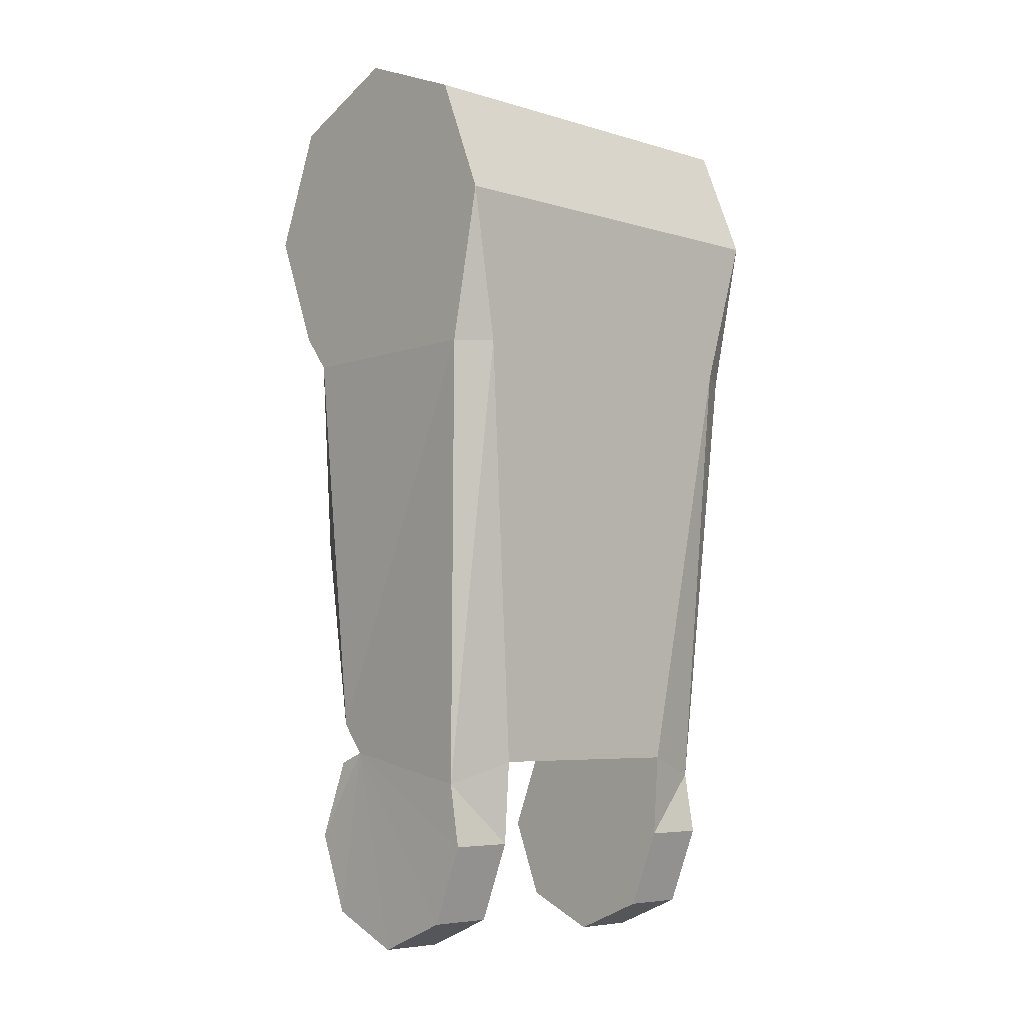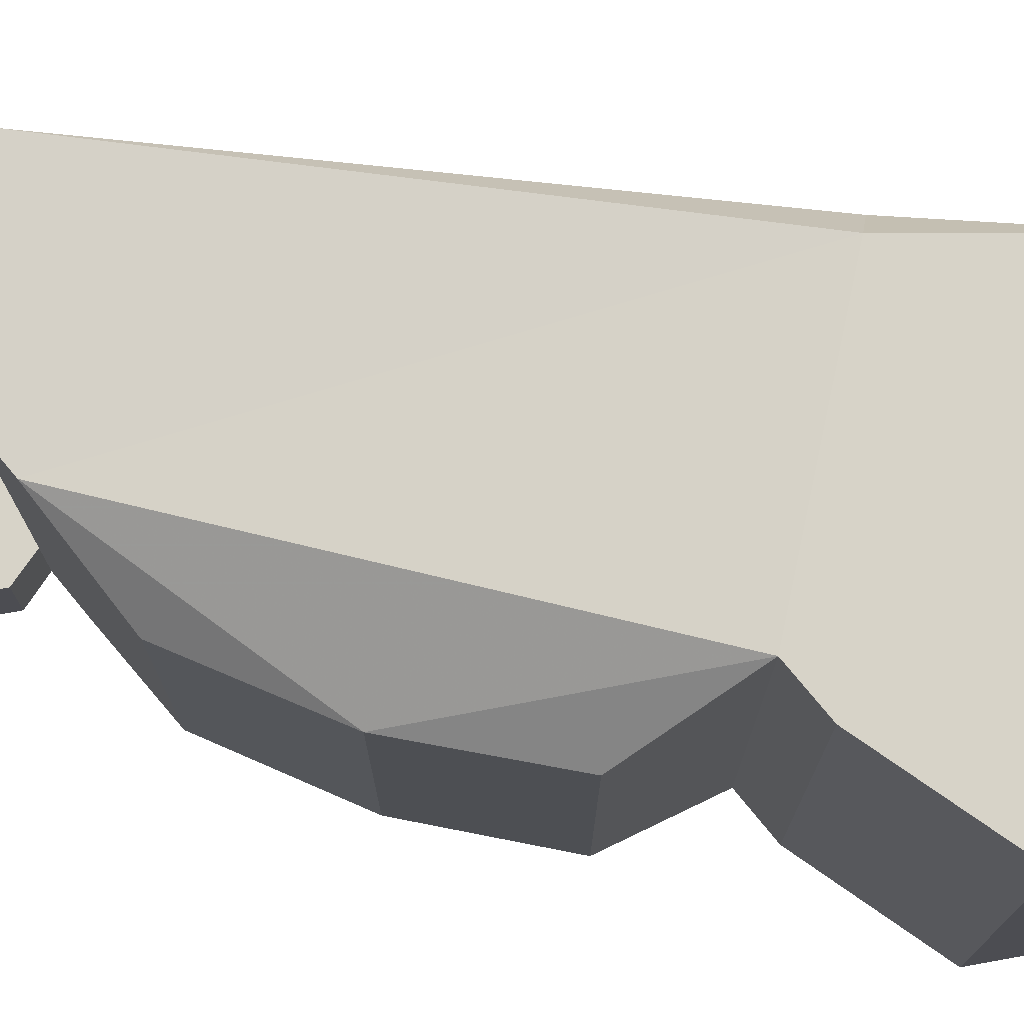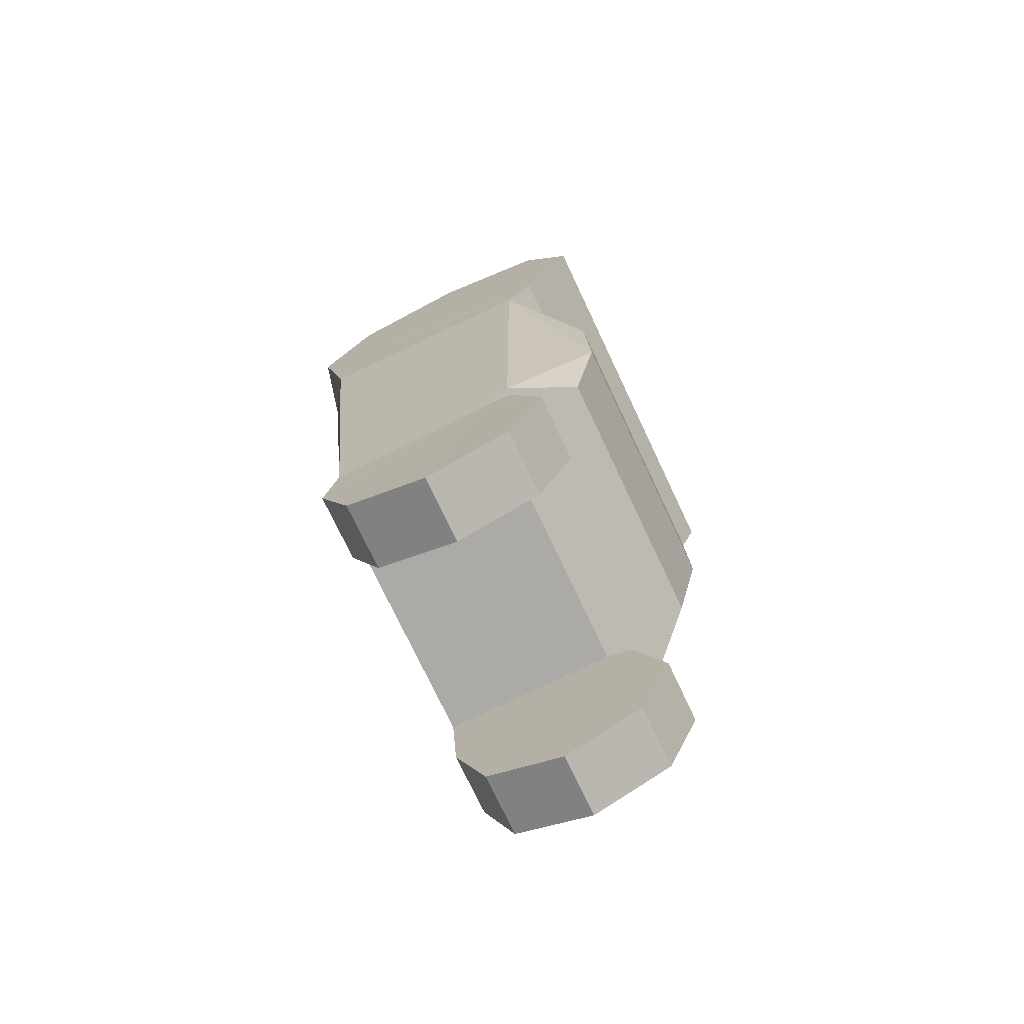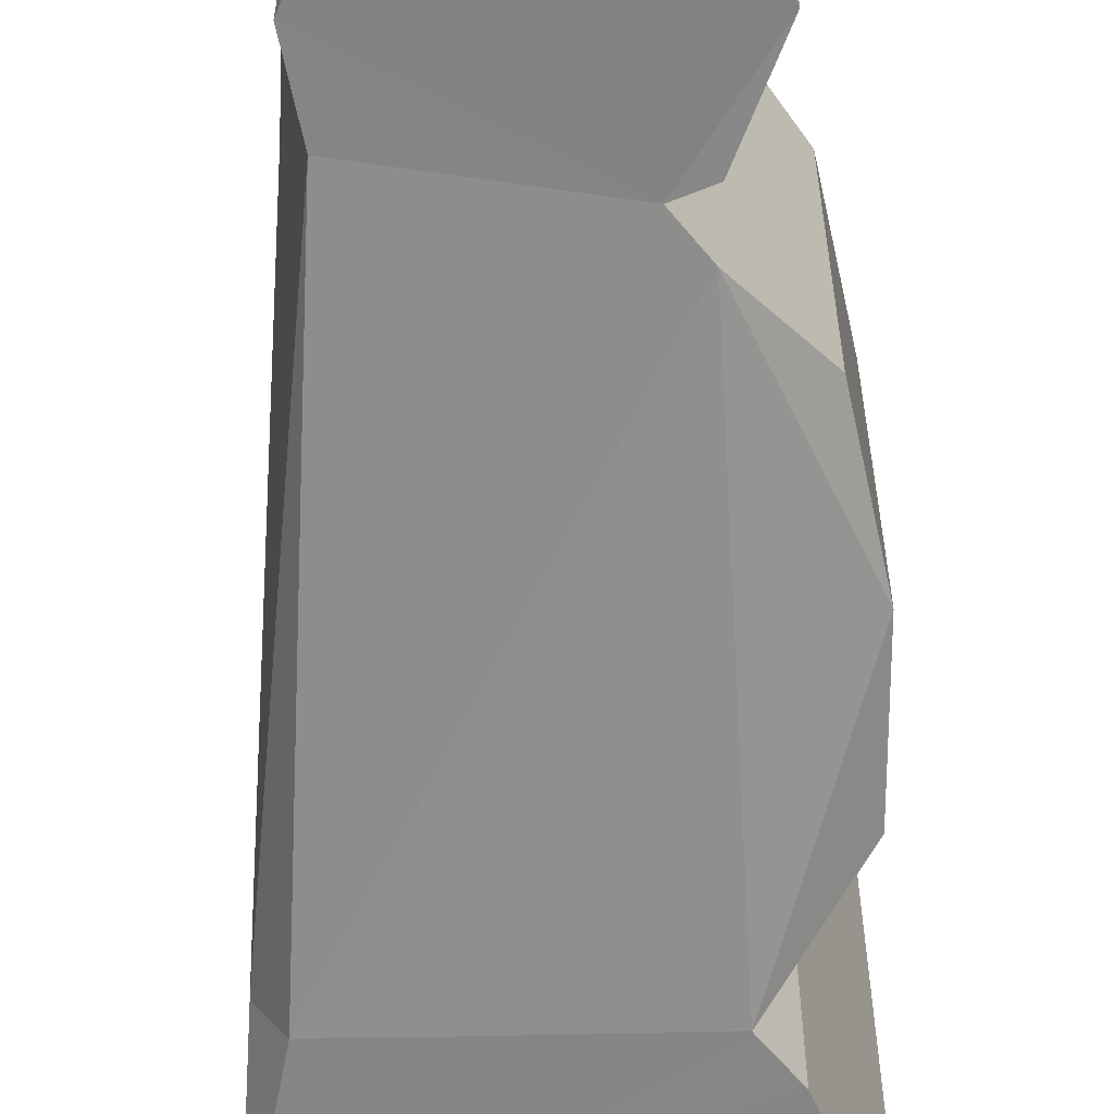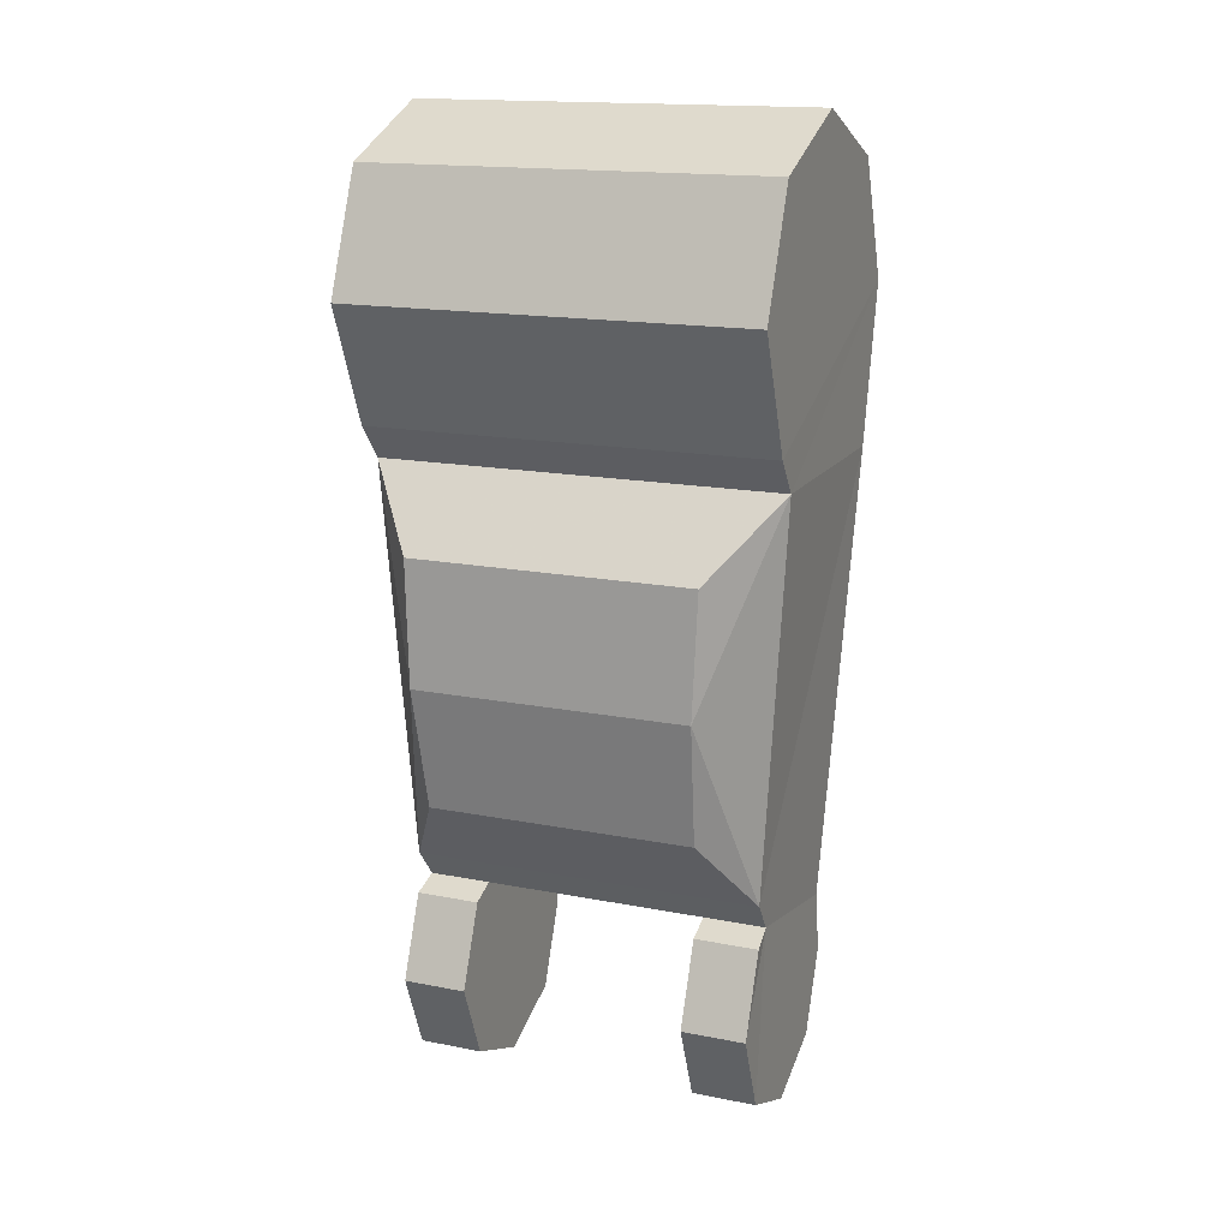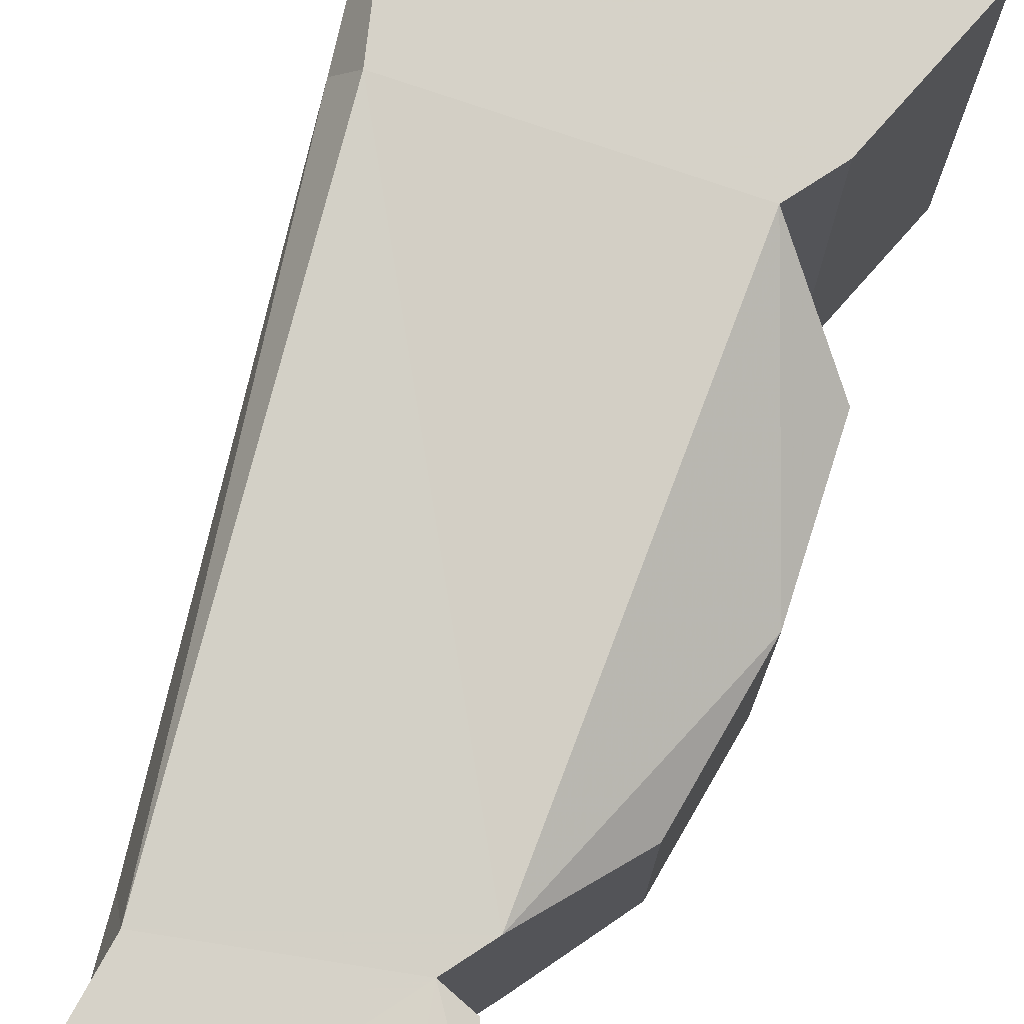
<metadata>
{"format":"obj","ext":"obj","renderer":"f3d","projection":"perspective","resolution":1024,"background":"white","views":[{"elev":-5.8,"azim":-132.1,"up":"+Y"},{"elev":76.5,"azim":102.3,"up":"+Z"},{"elev":-74.9,"azim":25.3,"up":"+Y"},{"elev":-61.4,"azim":1.4,"up":"+Z"},{"elev":16.2,"azim":112.1,"up":"+Y"},{"elev":77.7,"azim":19.0,"up":"+Z"}]}
</metadata>
<code>
v 0.004593 -0.0335 -0.01001
v 0.004593 -0.0335 -0.006367
v 0.006479 -0.03805 -0.01001
v 0.006479 -0.03805 -0.006367
v 0.004593 -0.0426 -0.01001
v 0.004593 -0.0426 -0.006367
v 3.9e-05 -0.04449 -0.01001
v 3.9e-05 -0.04449 -0.006367
v -0.004515 -0.0426 -0.01001
v -0.004515 -0.0426 -0.006367
v -0.006401 -0.03805 -0.01001
v -0.006401 -0.03805 -0.006367
v -0.00757 -0.008719 -0.01141
v 0.004449 -0.03113 -0.009959
v 0.005196 -0.008663 -0.01142
v 0.009017 -0.01287 -0.008031
v 0.00784 -0.02688 -0.007518
v 0.009198 -0.01987 -0.007775
v 3.5e-05 0.009562 -0.01145
v 0.006762 0.006776 -0.01145
v 0.009548 5e-05 -0.01145
v 0.006762 -0.006677 -0.01145
v -0.009477 5e-05 -0.01145
v -0.006691 0.006776 -0.01145
v -0.006738 -0.03325 -0.006366
v -0.008791 -0.008692 -0.009444
v 0.003085 -0.03287 -0.006367
v 0.003085 -0.03287 -0.009901
v -0.005756 -0.03447 -0.01001
v 0.004593 -0.0335 0.01001
v 0.004593 -0.0335 0.006367
v 0.006479 -0.03805 0.01001
v 0.006479 -0.03805 0.006367
v 0.004593 -0.0426 0.01001
v 0.004593 -0.0426 0.006367
v 3.9e-05 -0.04449 0.01001
v 3.9e-05 -0.04449 0.006367
v -0.004515 -0.0426 0.01001
v -0.004515 -0.0426 0.006367
v -0.006401 -0.03805 0.01001
v -0.006401 -0.03805 0.006367
v -0.00757 -0.008719 0.01141
v 0.004449 -0.03113 0.009959
v 0.005196 -0.008663 0.01142
v 0.009017 -0.01287 0.008031
v 0.00784 -0.02688 0.007518
v 0.009198 -0.01987 0.007775
v 3.5e-05 0.009562 0.01145
v 0.006762 0.006776 0.01145
v 0.009548 5e-05 0.01145
v 0.006762 -0.006677 0.01145
v -0.009477 5e-05 0.01145
v -0.006691 0.006776 0.01145
v -0.006738 -0.03325 0.006366
v -0.008791 -0.008692 0.009444
v 0.003085 -0.03287 0.006367
v 0.003085 -0.03287 0.009901
v -0.005756 -0.03447 0.01001
f 2 4 3
f 4 6 5
f 6 8 7
f 8 10 9
f 10 12 11
f 14 15 18
f 46 43 14
f 45 47 18
f 45 16 15
f 53 24 23
f 26 13 29
f 48 19 24
f 49 20 19
f 50 21 20
f 52 23 26
f 51 22 21
f 47 46 17
f 56 54 25
f 28 27 2
f 10 27 12
f 13 26 23
f 14 43 56
f 19 20 22
f 13 15 14
f 12 25 29
f 44 15 22
f 7 28 5
f 32 33 31
f 34 35 33
f 36 37 35
f 38 39 37
f 40 41 39
f 43 46 47
f 58 42 55
f 57 30 31
f 56 35 37
f 42 52 55
f 51 52 44
f 42 58 43
f 58 54 41
f 57 38 36
f 54 55 26
f 1 2 3
f 3 4 5
f 5 6 7
f 7 8 9
f 9 10 11
f 18 17 14
f 15 16 18
f 17 46 14
f 16 45 18
f 44 45 15
f 52 53 23
f 25 26 29
f 53 48 24
f 48 49 19
f 49 50 20
f 55 52 26
f 50 51 21
f 18 47 17
f 27 56 25
f 1 28 2
f 27 4 2
f 27 8 6
f 8 27 10
f 12 27 25
f 27 6 4
f 27 28 14
f 43 57 56
f 56 27 14
f 23 24 19
f 15 13 23
f 23 22 15
f 22 20 21
f 22 23 19
f 14 29 13
f 29 14 28
f 11 12 29
f 51 44 22
f 28 11 29
f 28 7 9
f 28 3 5
f 3 28 1
f 28 9 11
f 30 32 31
f 32 34 33
f 34 36 35
f 36 38 37
f 38 40 39
f 47 44 43
f 44 47 45
f 54 58 55
f 56 57 31
f 33 56 31
f 56 41 54
f 56 37 39
f 56 33 35
f 39 41 56
f 51 49 48
f 49 51 50
f 52 42 44
f 48 53 52
f 52 51 48
f 43 44 42
f 58 57 43
f 40 58 41
f 40 57 58
f 57 32 30
f 57 36 34
f 57 40 38
f 34 32 57
f 25 54 26
f 2 4 3
f 4 6 5
f 6 8 7
f 8 10 9
f 10 12 11
f 14 15 18
f 46 43 14
f 45 47 18
f 45 16 15
f 53 24 23
f 26 13 29
f 48 19 24
f 49 20 19
f 50 21 20
f 52 23 26
f 51 22 21
f 47 46 17
f 56 54 25
f 28 27 2
f 10 27 12
f 13 26 23
f 14 43 56
f 19 20 22
f 13 15 14
f 12 25 29
f 44 15 22
f 7 28 5
f 32 33 31
f 34 35 33
f 36 37 35
f 38 39 37
f 40 41 39
f 43 46 47
f 58 42 55
f 57 30 31
f 56 35 37
f 42 52 55
f 51 52 44
f 42 58 43
f 58 54 41
f 57 38 36
f 54 55 26
f 1 2 3
f 3 4 5
f 5 6 7
f 7 8 9
f 9 10 11
f 18 17 14
f 15 16 18
f 17 46 14
f 16 45 18
f 44 45 15
f 52 53 23
f 25 26 29
f 53 48 24
f 48 49 19
f 49 50 20
f 55 52 26
f 50 51 21
f 18 47 17
f 27 56 25
f 1 28 2
f 27 4 2
f 27 8 6
f 8 27 10
f 12 27 25
f 27 6 4
f 27 28 14
f 43 57 56
f 56 27 14
f 23 24 19
f 15 13 23
f 23 22 15
f 22 20 21
f 22 23 19
f 14 29 13
f 29 14 28
f 11 12 29
f 51 44 22
f 28 11 29
f 28 7 9
f 28 3 5
f 3 28 1
f 28 9 11
f 30 32 31
f 32 34 33
f 34 36 35
f 36 38 37
f 38 40 39
f 47 44 43
f 44 47 45
f 54 58 55
f 56 57 31
f 33 56 31
f 56 41 54
f 56 37 39
f 56 33 35
f 39 41 56
f 51 49 48
f 49 51 50
f 52 42 44
f 48 53 52
f 52 51 48
f 43 44 42
f 58 57 43
f 40 58 41
f 40 57 58
f 57 32 30
f 57 36 34
f 57 40 38
f 34 32 57
f 25 54 26

</code>
